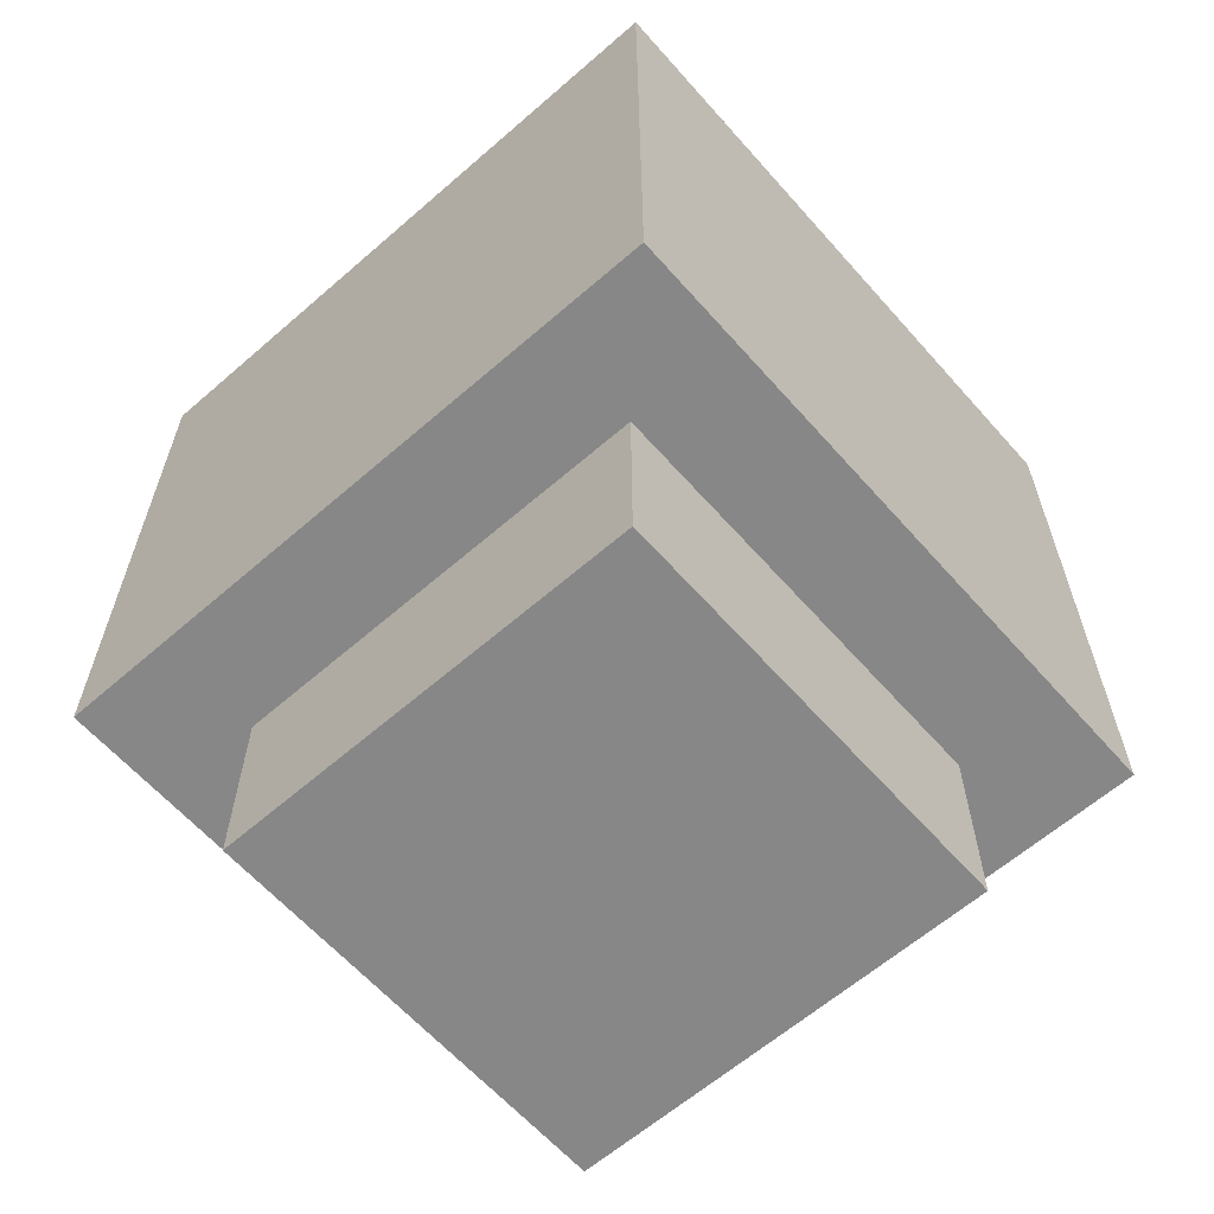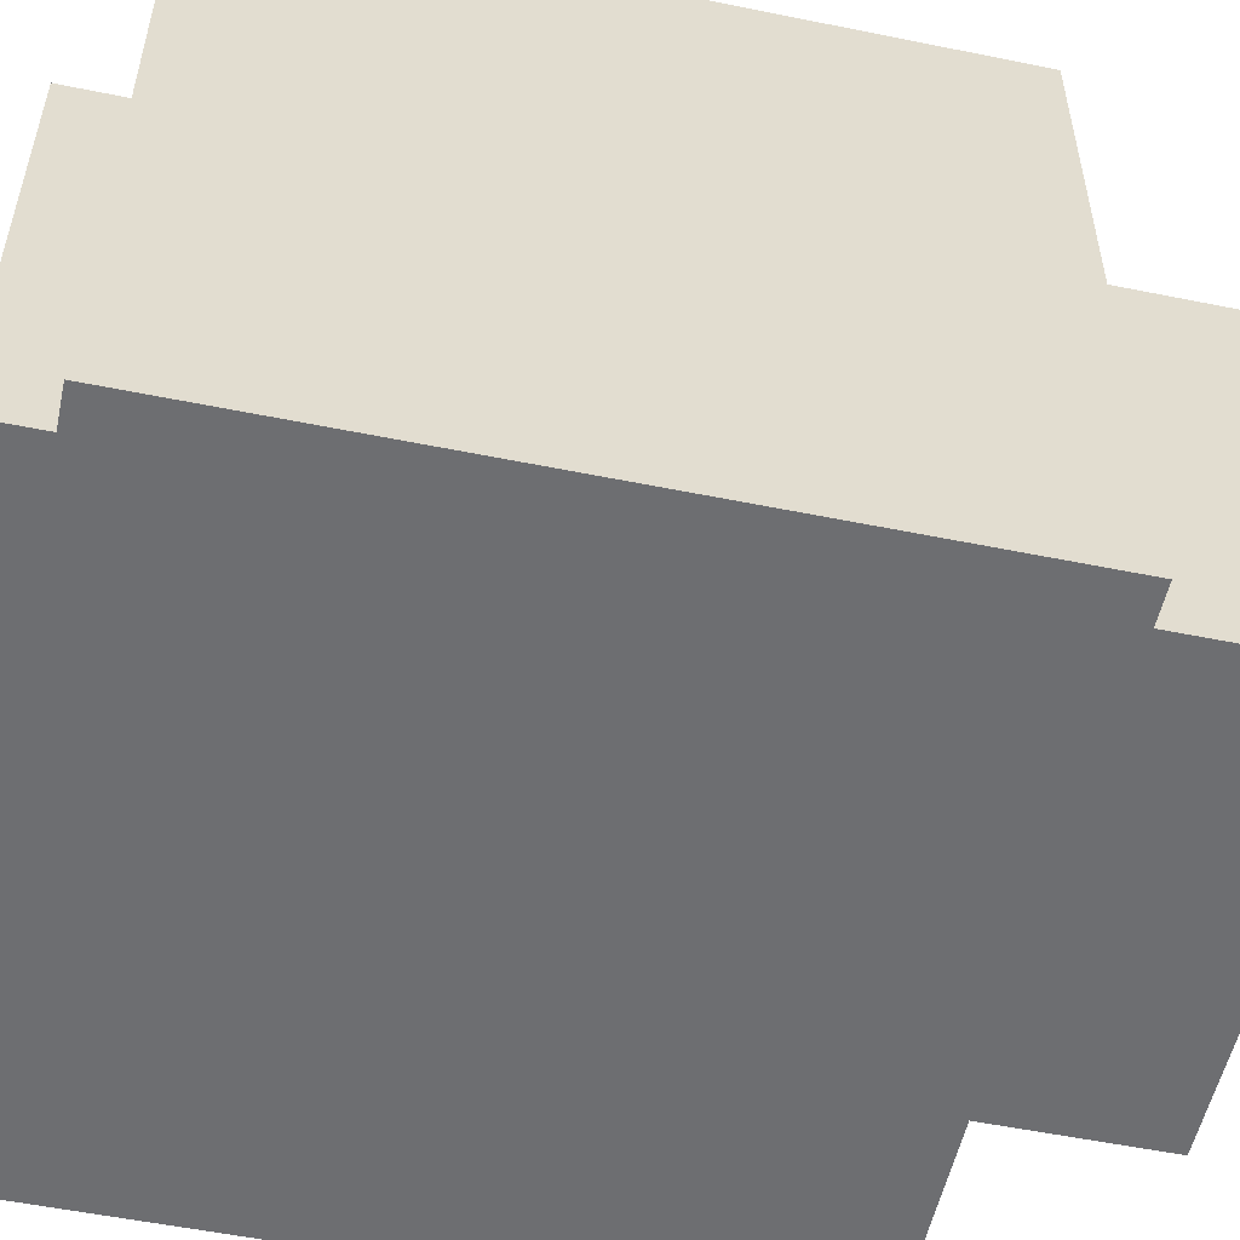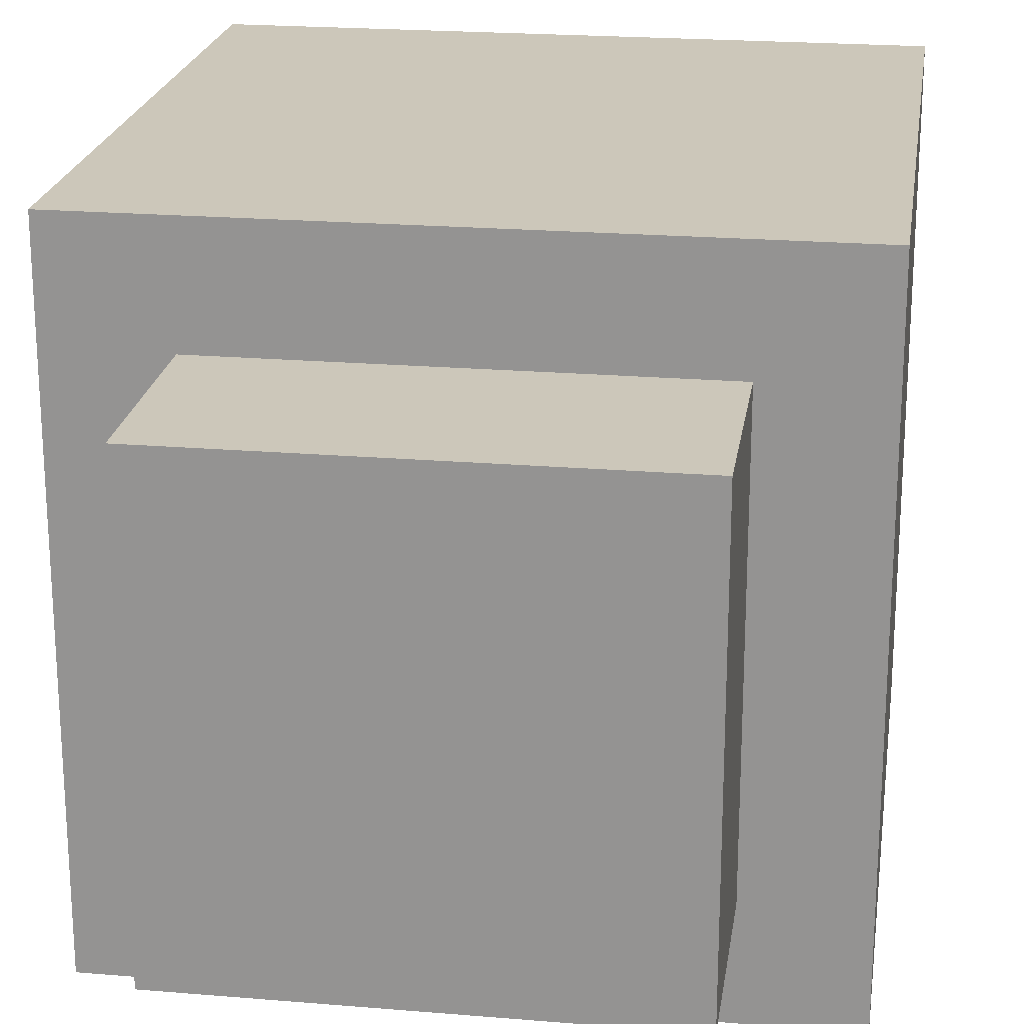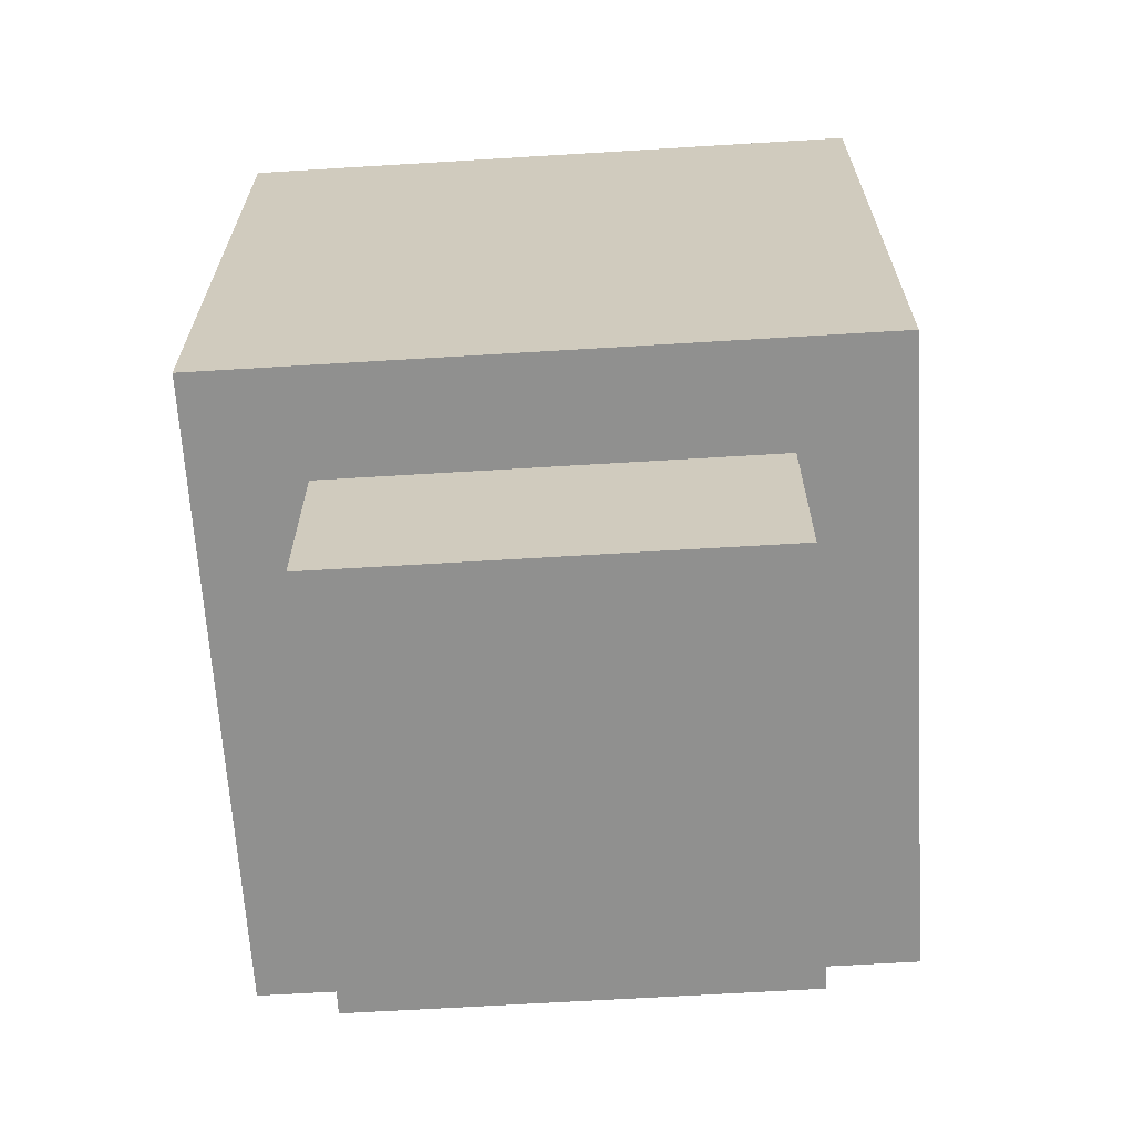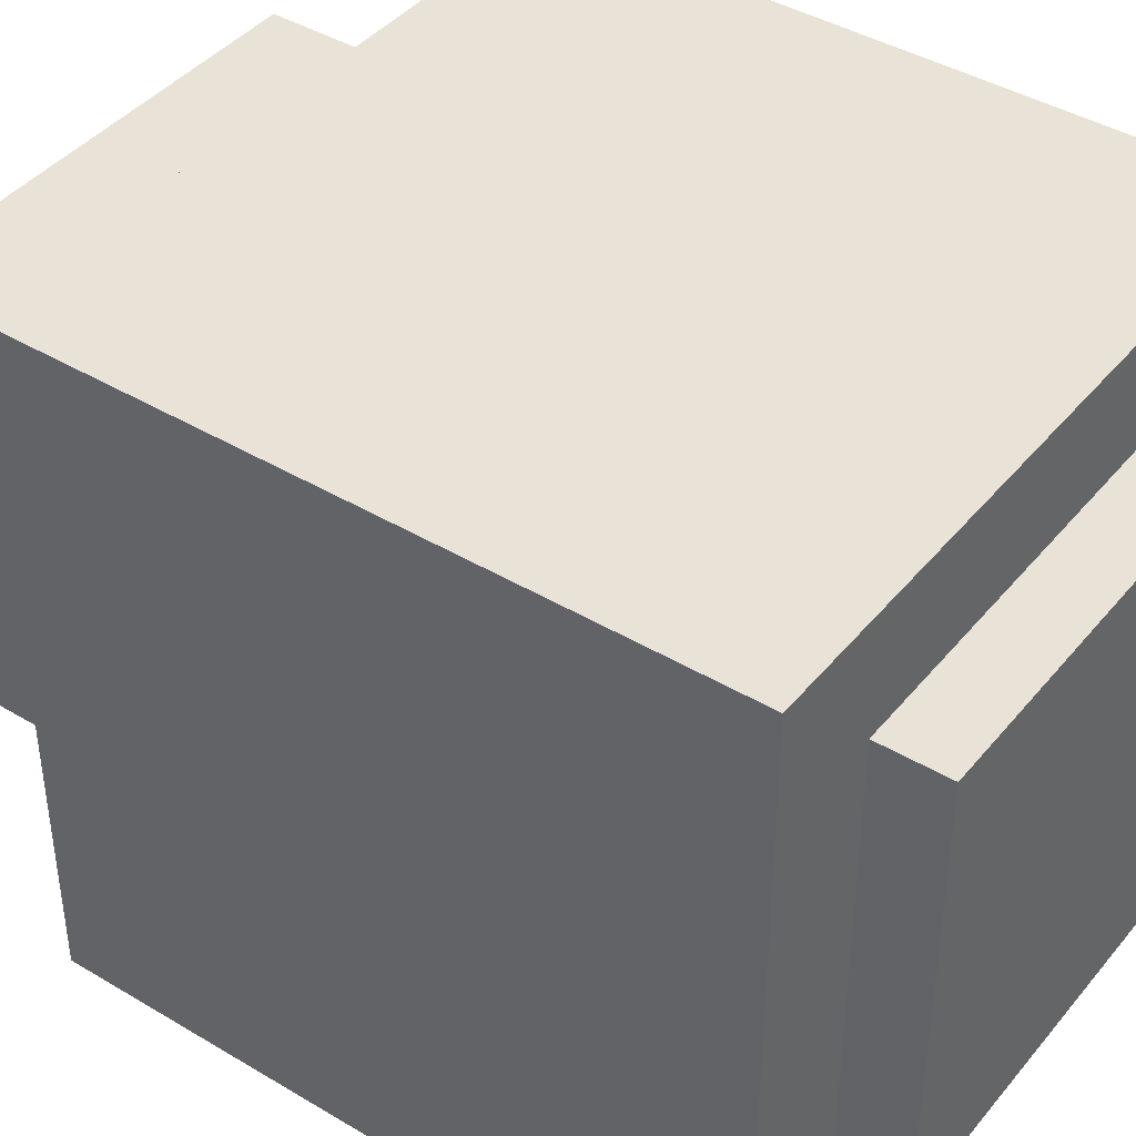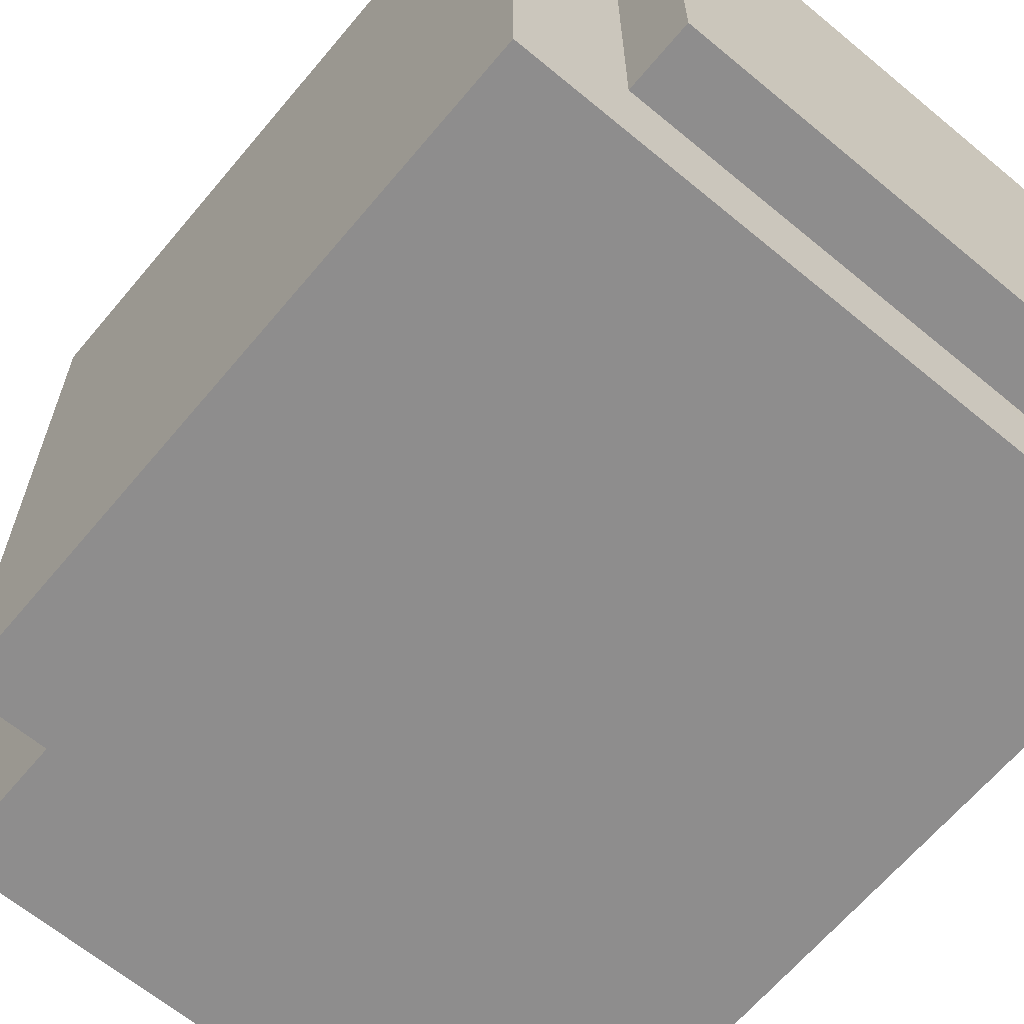
<metadata>
{"format":"obj","ext":"obj","renderer":"f3d","projection":"perspective","resolution":1024,"background":"white","views":[{"elev":-62.4,"azim":-48.6,"up":"+Y"},{"elev":-54.3,"azim":-102.2,"up":"+Z"},{"elev":21.6,"azim":8.4,"up":"+Z"},{"elev":-65.5,"azim":3.5,"up":"+Y"},{"elev":41.8,"azim":125.8,"up":"+Z"},{"elev":-64.7,"azim":140.1,"up":"+Z"}]}
</metadata>
<code>
g Sprut
v 4.698 5.638 -4.698
v -4.698 -3.759 -4.698
v 4.698 -3.759 -4.698
v -4.698 5.638 -4.698
v -4.698 -3.759 4.698
v 4.698 5.638 4.698
v 4.698 -3.759 4.698
v -4.698 5.638 4.698
v -4.698 -3.759 -4.698
v -3.132 -3.759 -3.132
v 4.698 -3.759 -4.698
v 3.132 -3.759 -3.132
v -4.698 -3.759 4.698
v 4.698 -3.759 4.698
v -3.132 -3.759 3.132
v 3.132 -3.759 3.132
v -3.132 -6.577 -3.132
v -3.132 -6.577 3.132
v 3.132 -6.577 -3.132
v 3.132 -6.577 3.132
v 4.698 -3.759 -4.698
v 4.698 5.638 4.698
v 4.698 5.638 -4.698
v 4.698 -3.759 4.698
v 4.698 5.638 -4.698
v 3.132 5.638 -3.132
v -4.698 5.638 -4.698
v -3.132 5.638 -3.132
v 4.698 5.638 4.698
v -4.698 5.638 4.698
v -3.132 5.638 3.132
v 3.132 5.638 3.132
v 3.132 6.577 -3.132
v 3.132 6.577 3.132
v -3.132 6.577 -3.132
v -3.132 6.577 3.132
v -4.698 5.638 -4.698
v -4.698 5.638 4.698
v -4.698 -3.759 -4.698
v -4.698 -3.759 4.698
v 3.132 -6.577 -3.132
v -3.132 -3.759 -3.132
v -3.132 -6.577 -3.132
v 3.132 -3.759 -3.132
v 3.132 -3.759 -3.132
v 3.132 -6.577 3.132
v 3.132 -3.759 3.132
v 3.132 -6.577 -3.132
v 3.132 -3.759 3.132
v -3.132 -6.577 3.132
v -3.132 -3.759 3.132
v 3.132 -6.577 3.132
v -3.132 -3.759 3.132
v -3.132 -6.577 -3.132
v -3.132 -3.759 -3.132
v -3.132 -6.577 3.132
v -3.132 6.577 -3.132
v 3.132 5.638 -3.132
v 3.132 6.577 -3.132
v -3.132 5.638 -3.132
v -3.132 5.638 -3.132
v -3.132 6.577 -3.132
v -3.132 5.638 3.132
v -3.132 6.577 3.132
v -3.132 5.638 3.132
v 3.132 6.577 3.132
v 3.132 5.638 3.132
v -3.132 6.577 3.132
v 3.132 5.638 3.132
v 3.132 6.577 -3.132
v 3.132 5.638 -3.132
v 3.132 6.577 3.132
g Sprut_0
f 3 2 1
f 4 1 2
f 7 6 5
f 8 5 6
f 11 10 9
f 10 11 12
f 13 9 10
f 11 14 12
f 10 15 13
f 13 15 14
f 16 12 14
f 16 14 15
f 19 18 17
f 18 19 20
f 23 22 21
f 24 21 22
f 27 26 25
f 26 27 28
f 29 25 26
f 27 30 28
f 31 28 30
f 26 32 29
f 29 32 30
f 31 30 32
f 35 34 33
f 34 35 36
f 39 38 37
f 38 39 40
f 43 42 41
f 44 41 42
f 47 46 45
f 48 45 46
f 51 50 49
f 52 49 50
f 55 54 53
f 56 53 54
f 59 58 57
f 60 57 58
f 63 62 61
f 62 63 64
f 67 66 65
f 68 65 66
f 71 70 69
f 72 69 70

</code>
